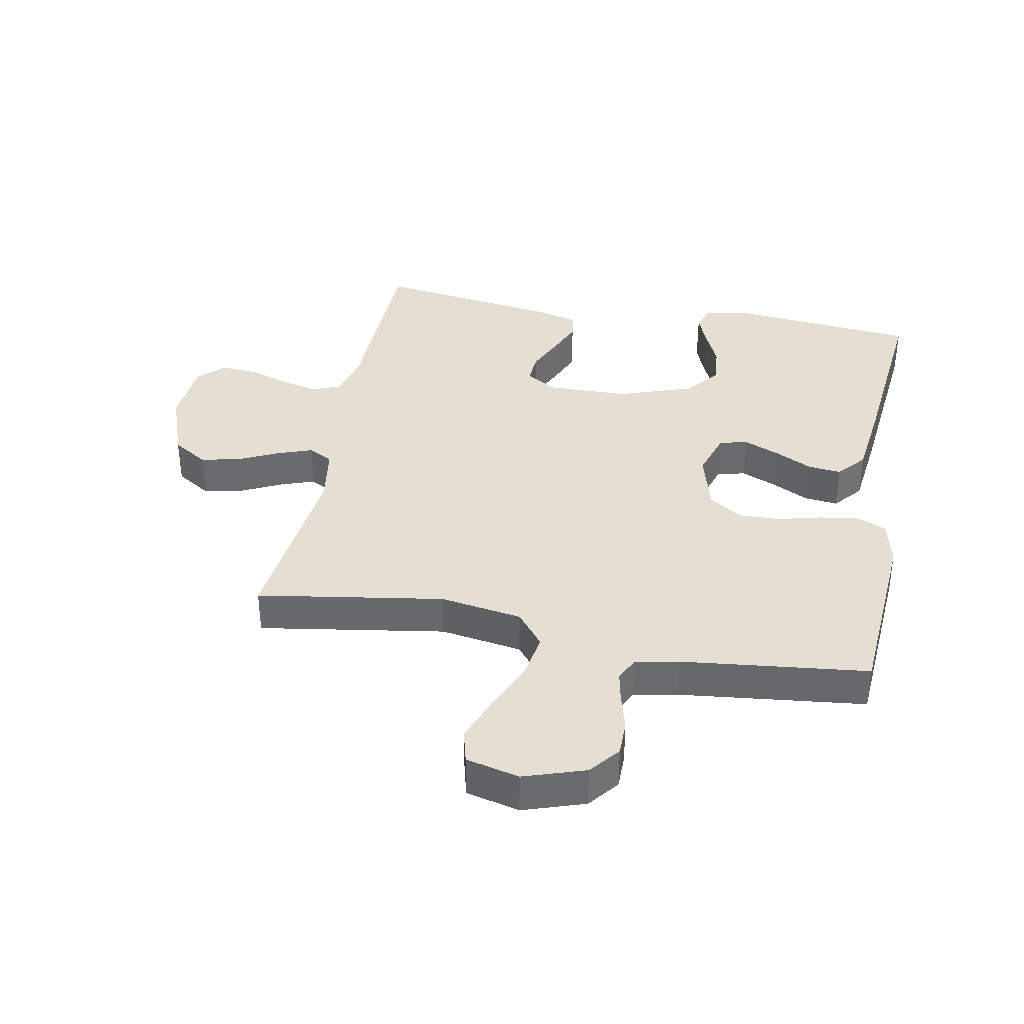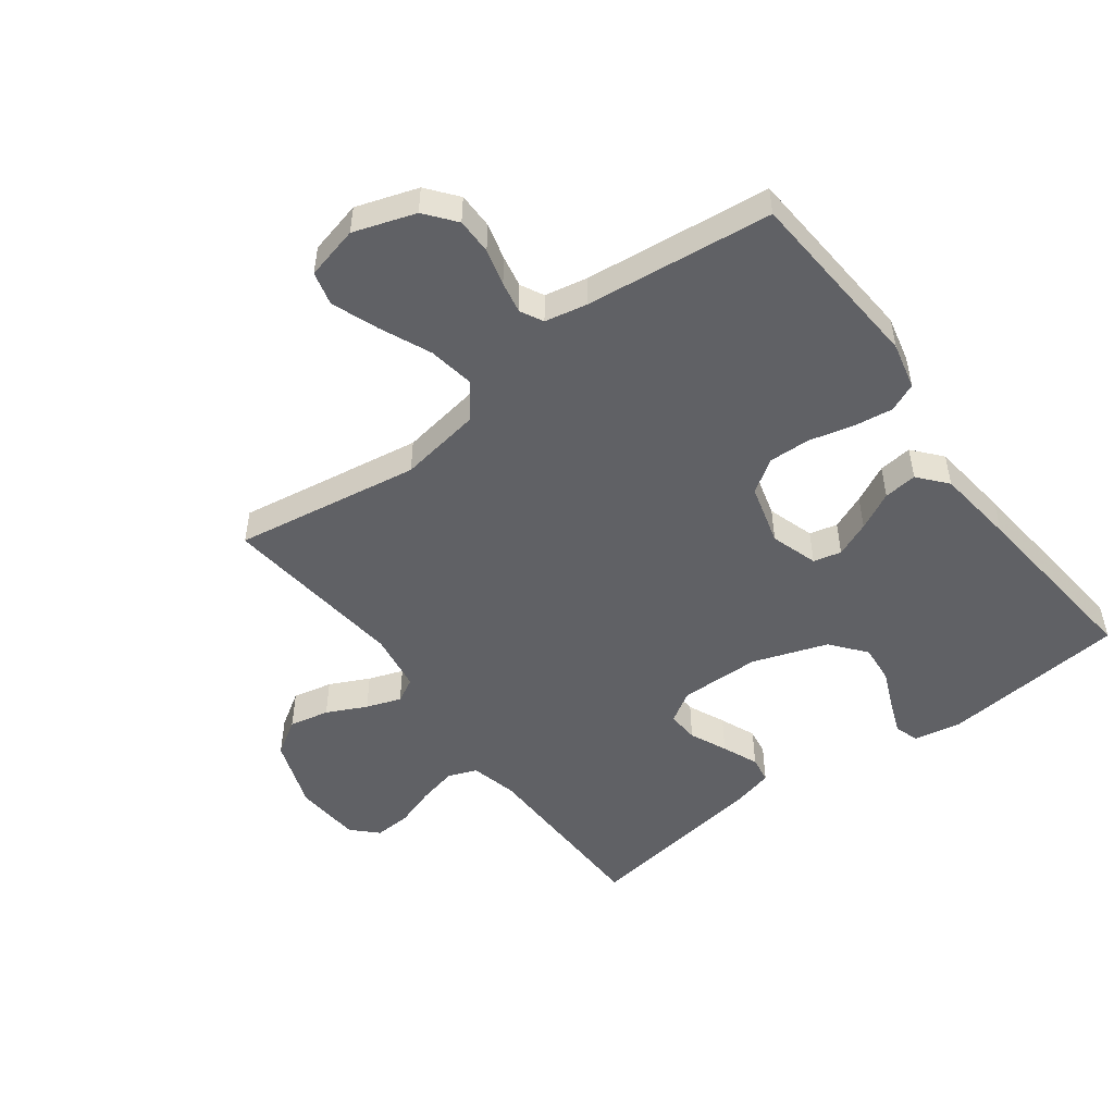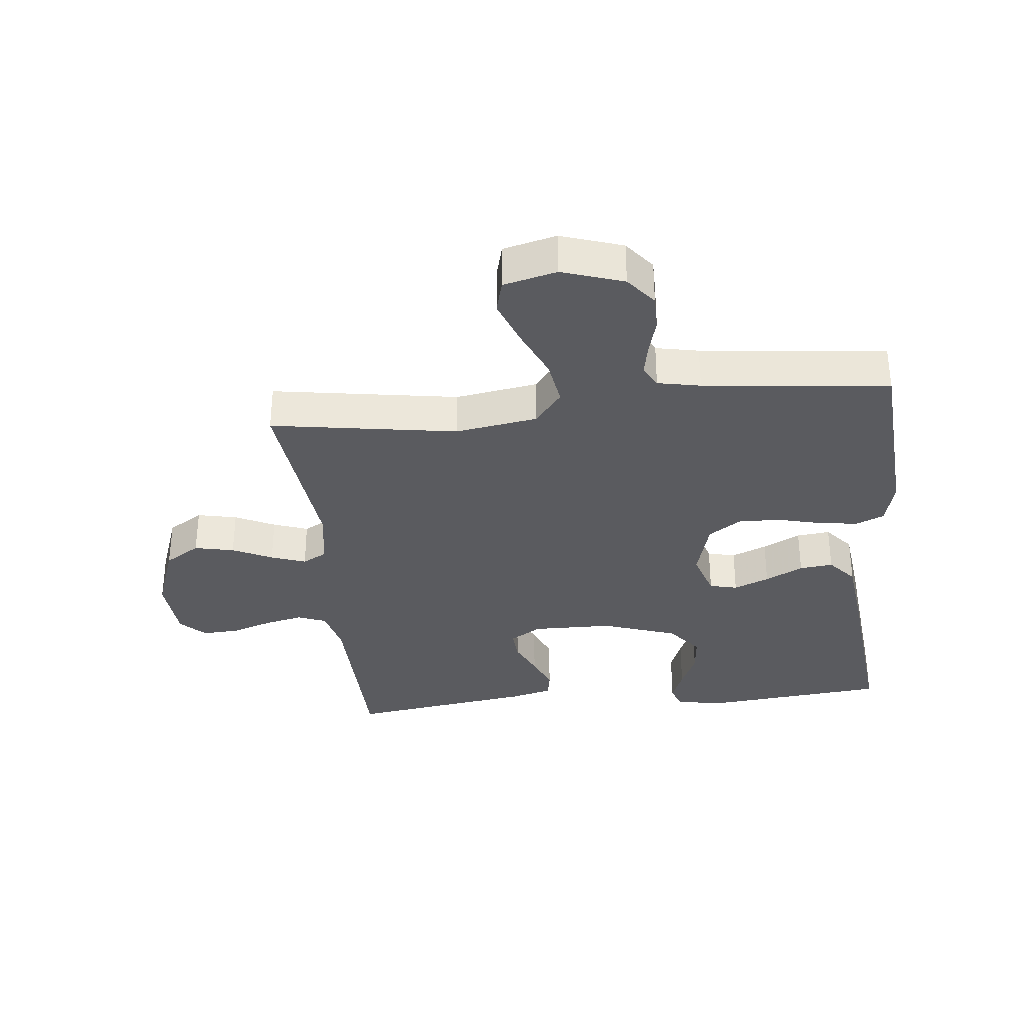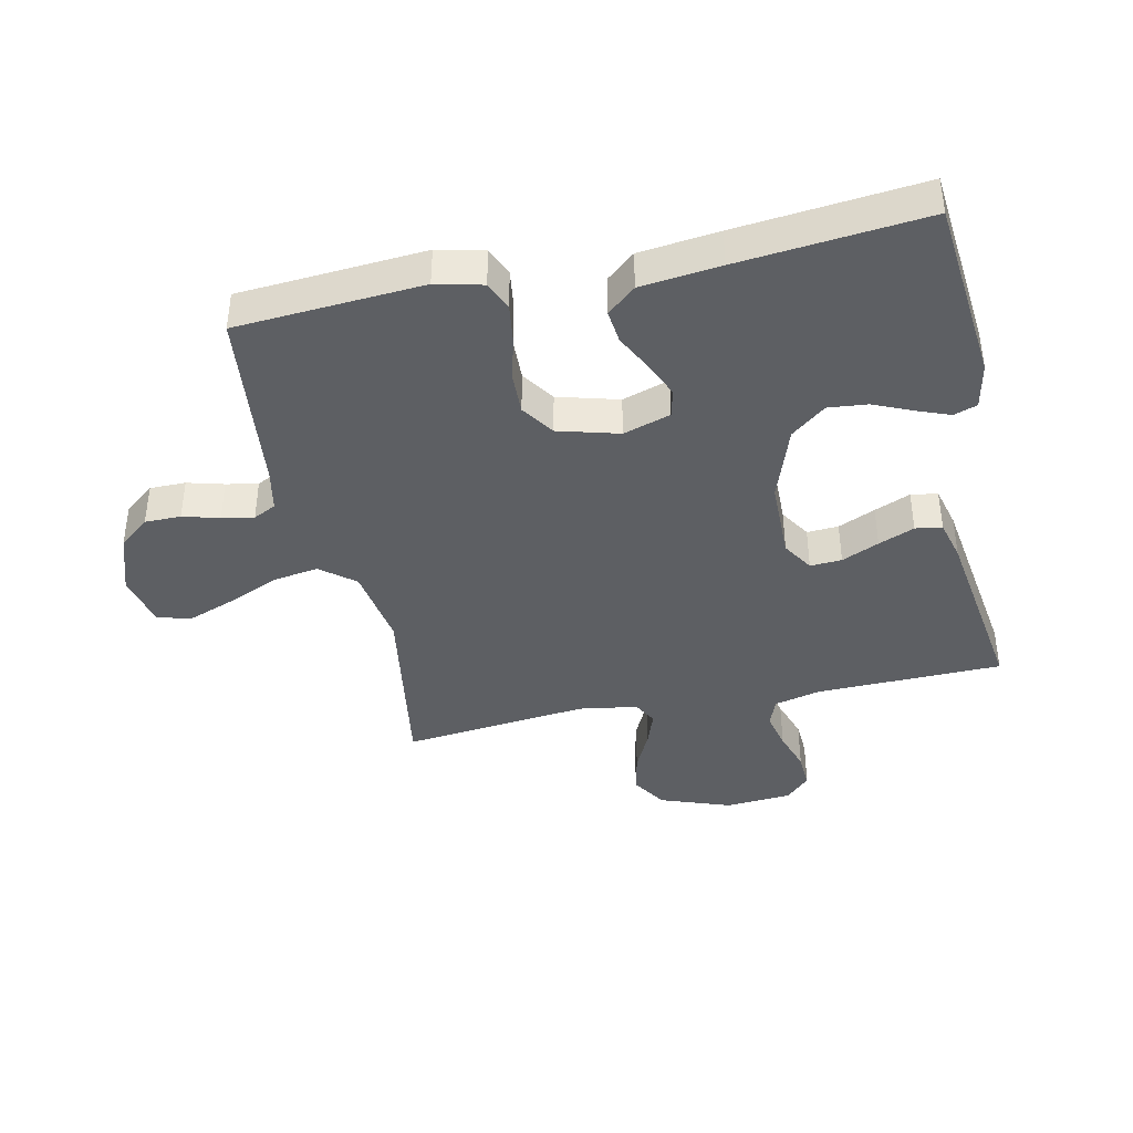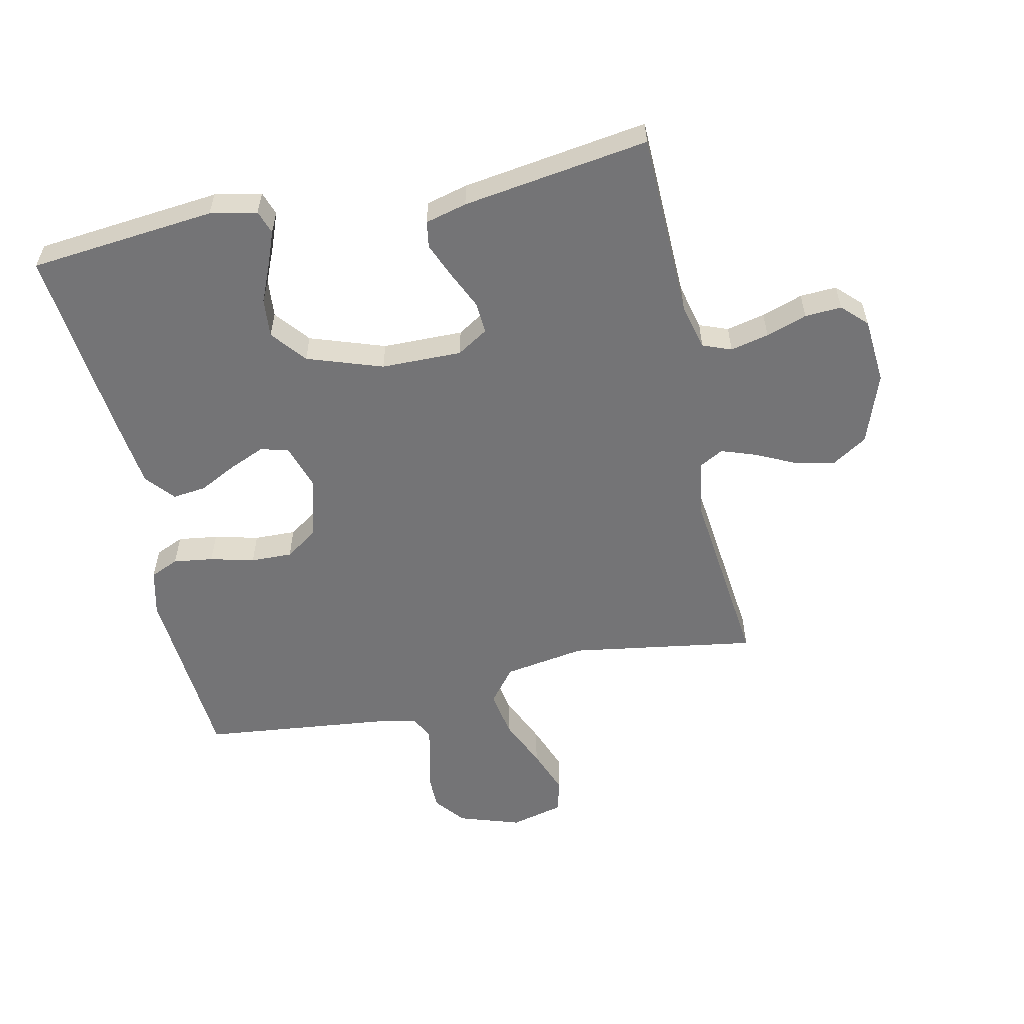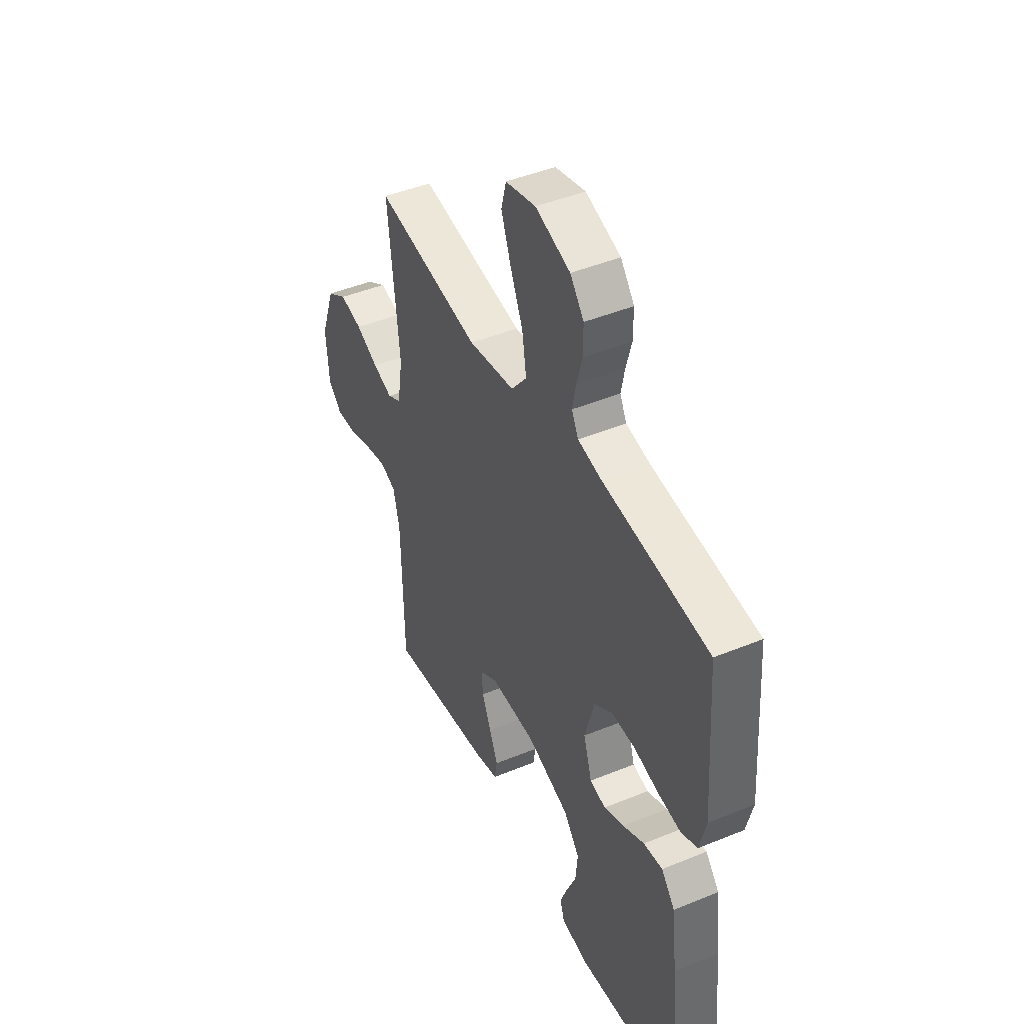
<metadata>
{"format":"obj","ext":"obj","renderer":"f3d","projection":"perspective","resolution":1024,"background":"white","views":[{"elev":37.1,"azim":10.8,"up":"+Y"},{"elev":-50.2,"azim":36.8,"up":"+Y"},{"elev":-33.5,"azim":6.1,"up":"+Y"},{"elev":-40.4,"azim":102.2,"up":"+Y"},{"elev":-56.3,"azim":-167.6,"up":"+Y"},{"elev":45.1,"azim":64.6,"up":"+Z"}]}
</metadata>
<code>
v 0.5 0.07 0.5
v 0.521 0.07 0.2
v 0.503 0.07 0.125
v 0.457 0.07 0.105
v 0.393 0.07 0.114
v 0.322 0.07 0.132
v 0.255 0.07 0.134
v 0.202 0.07 0.098
v 0.175 0.07 0
v 0.199 0.07 -0.076
v 0.244 0.07 -0.087
v 0.301 0.07 -0.063
v 0.362 0.07 -0.032
v 0.416 0.07 -0.026
v 0.455 0.07 -0.072
v 0.47 0.07 -0.2
v 0.5 0.07 -0.5
v 0.2 0.07 -0.529
v 0.125 0.07 -0.514
v 0.112 0.07 -0.476
v 0.133 0.07 -0.422
v 0.16 0.07 -0.36
v 0.166 0.07 -0.297
v 0.121 0.07 -0.241
v 0 0.07 -0.199
v -0.13 0.07 -0.197
v -0.18 0.07 -0.228
v -0.177 0.07 -0.279
v -0.15 0.07 -0.339
v -0.126 0.07 -0.397
v -0.133 0.07 -0.44
v -0.2 0.07 -0.457
v -0.5 0.07 -0.5
v -0.506 0.07 -0.2
v -0.524 0.07 -0.125
v -0.57 0.07 -0.107
v -0.632 0.07 -0.121
v -0.698 0.07 -0.143
v -0.757 0.07 -0.146
v -0.796 0.07 -0.107
v -0.804 0.07 0
v -0.763 0.07 0.114
v -0.706 0.07 0.15
v -0.642 0.07 0.136
v -0.578 0.07 0.105
v -0.522 0.07 0.085
v -0.483 0.07 0.106
v -0.468 0.07 0.2
v -0.5 0.07 0.5
v -0.2 0.07 0.452
v -0.068 0.07 0.473
v -0.024 0.07 0.528
v -0.036 0.07 0.603
v -0.072 0.07 0.685
v -0.1 0.07 0.76
v -0.086 0.07 0.814
v 0 0.07 0.835
v 0.099 0.07 0.802
v 0.138 0.07 0.753
v 0.138 0.07 0.695
v 0.122 0.07 0.636
v 0.112 0.07 0.585
v 0.131 0.07 0.548
v 0.2 0.07 0.534
v 0.5 0 0.5
v 0.521 0 0.2
v 0.503 0 0.125
v 0.457 0 0.105
v 0.393 0 0.114
v 0.322 0 0.132
v 0.255 0 0.134
v 0.202 0 0.098
v 0.175 0 0
v 0.199 0 -0.076
v 0.244 0 -0.087
v 0.301 0 -0.063
v 0.362 0 -0.032
v 0.416 0 -0.026
v 0.455 0 -0.072
v 0.47 0 -0.2
v 0.5 0 -0.5
v 0.2 0 -0.529
v 0.125 0 -0.514
v 0.112 0 -0.476
v 0.133 0 -0.422
v 0.16 0 -0.36
v 0.166 0 -0.297
v 0.121 0 -0.241
v 0 0 -0.199
v -0.13 0 -0.197
v -0.18 0 -0.228
v -0.177 0 -0.279
v -0.15 0 -0.339
v -0.126 0 -0.397
v -0.133 0 -0.44
v -0.2 0 -0.457
v -0.5 0 -0.5
v -0.506 0 -0.2
v -0.524 0 -0.125
v -0.57 0 -0.107
v -0.632 0 -0.121
v -0.698 0 -0.143
v -0.757 0 -0.146
v -0.796 0 -0.107
v -0.804 0 0
v -0.763 0 0.114
v -0.706 0 0.15
v -0.642 0 0.136
v -0.578 0 0.105
v -0.522 0 0.085
v -0.483 0 0.106
v -0.468 0 0.2
v -0.5 0 0.5
v -0.2 0 0.452
v -0.068 0 0.473
v -0.024 0 0.528
v -0.036 0 0.603
v -0.072 0 0.685
v -0.1 0 0.76
v -0.086 0 0.814
v 0 0 0.835
v 0.099 0 0.802
v 0.138 0 0.753
v 0.138 0 0.695
v 0.122 0 0.636
v 0.112 0 0.585
v 0.131 0 0.548
v 0.2 0 0.534
f 58 59 60 61
f 58 61 62
f 57 58 62
f 56 57 62
f 53 54 55 56
f 53 56 62 63
f 48 49 50
f 47 48 50 51
f 42 43 44 45
f 42 45 46
f 41 42 46
f 40 41 46
f 37 38 39 40
f 36 37 40 46
f 35 36 46 47
f 31 32 33 34
f 28 29 30 31
f 28 31 34 35
f 19 20 21 22
f 17 18 19 22
f 17 22 23
f 16 17 23 24
f 12 13 14 15
f 11 12 15 16
f 10 11 16 24
f 3 4 5 6
f 1 2 3 6
f 64 1 6 7
f 63 64 7 8
f 52 53 63 8
f 51 52 8 9
f 27 28 35 47
f 26 27 47 51
f 25 26 51 9
f 9 10 24 25
f 125 124 123 122
f 126 125 122
f 126 122 121
f 126 121 120
f 120 119 118 117
f 127 126 120 117
f 114 113 112
f 115 114 112 111
f 109 108 107 106
f 110 109 106
f 110 106 105
f 110 105 104
f 104 103 102 101
f 110 104 101 100
f 111 110 100 99
f 98 97 96 95
f 95 94 93 92
f 99 98 95 92
f 86 85 84 83
f 86 83 82 81
f 87 86 81
f 88 87 81 80
f 79 78 77 76
f 80 79 76 75
f 88 80 75 74
f 70 69 68 67
f 70 67 66 65
f 71 70 65 128
f 72 71 128 127
f 72 127 117 116
f 73 72 116 115
f 111 99 92 91
f 115 111 91 90
f 73 115 90 89
f 89 88 74 73
f 1 65 66 2
f 2 66 67 3
f 3 67 68 4
f 4 68 69 5
f 5 69 70 6
f 6 70 71 7
f 7 71 72 8
f 8 72 73 9
f 9 73 74 10
f 10 74 75 11
f 11 75 76 12
f 12 76 77 13
f 13 77 78 14
f 14 78 79 15
f 15 79 80 16
f 16 80 81 17
f 17 81 82 18
f 18 82 83 19
f 19 83 84 20
f 20 84 85 21
f 21 85 86 22
f 22 86 87 23
f 23 87 88 24
f 24 88 89 25
f 25 89 90 26
f 26 90 91 27
f 27 91 92 28
f 28 92 93 29
f 29 93 94 30
f 30 94 95 31
f 31 95 96 32
f 32 96 97 33
f 33 97 98 34
f 34 98 99 35
f 35 99 100 36
f 36 100 101 37
f 37 101 102 38
f 38 102 103 39
f 39 103 104 40
f 40 104 105 41
f 41 105 106 42
f 42 106 107 43
f 43 107 108 44
f 44 108 109 45
f 45 109 110 46
f 46 110 111 47
f 47 111 112 48
f 48 112 113 49
f 49 113 114 50
f 50 114 115 51
f 51 115 116 52
f 52 116 117 53
f 53 117 118 54
f 54 118 119 55
f 55 119 120 56
f 56 120 121 57
f 57 121 122 58
f 58 122 123 59
f 59 123 124 60
f 60 124 125 61
f 61 125 126 62
f 62 126 127 63
f 63 127 128 64
f 64 128 65 1

</code>
